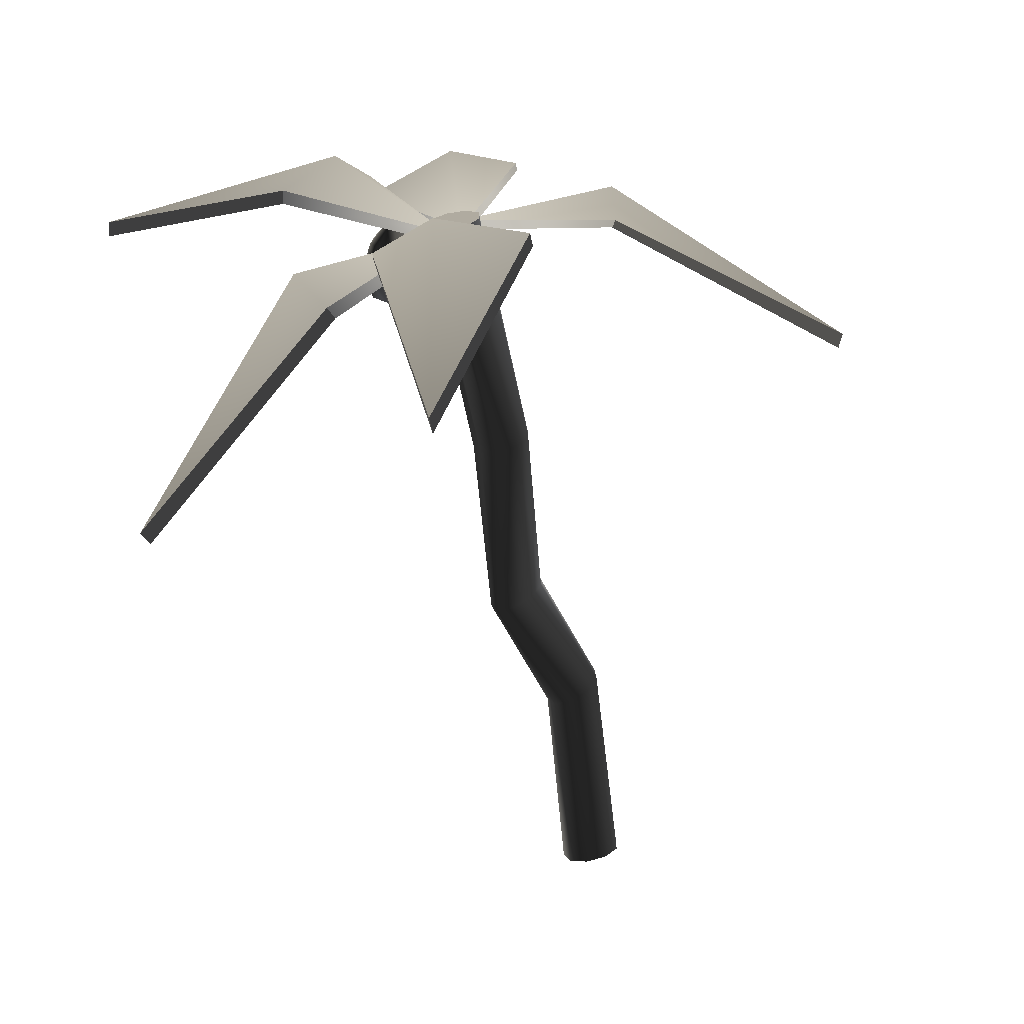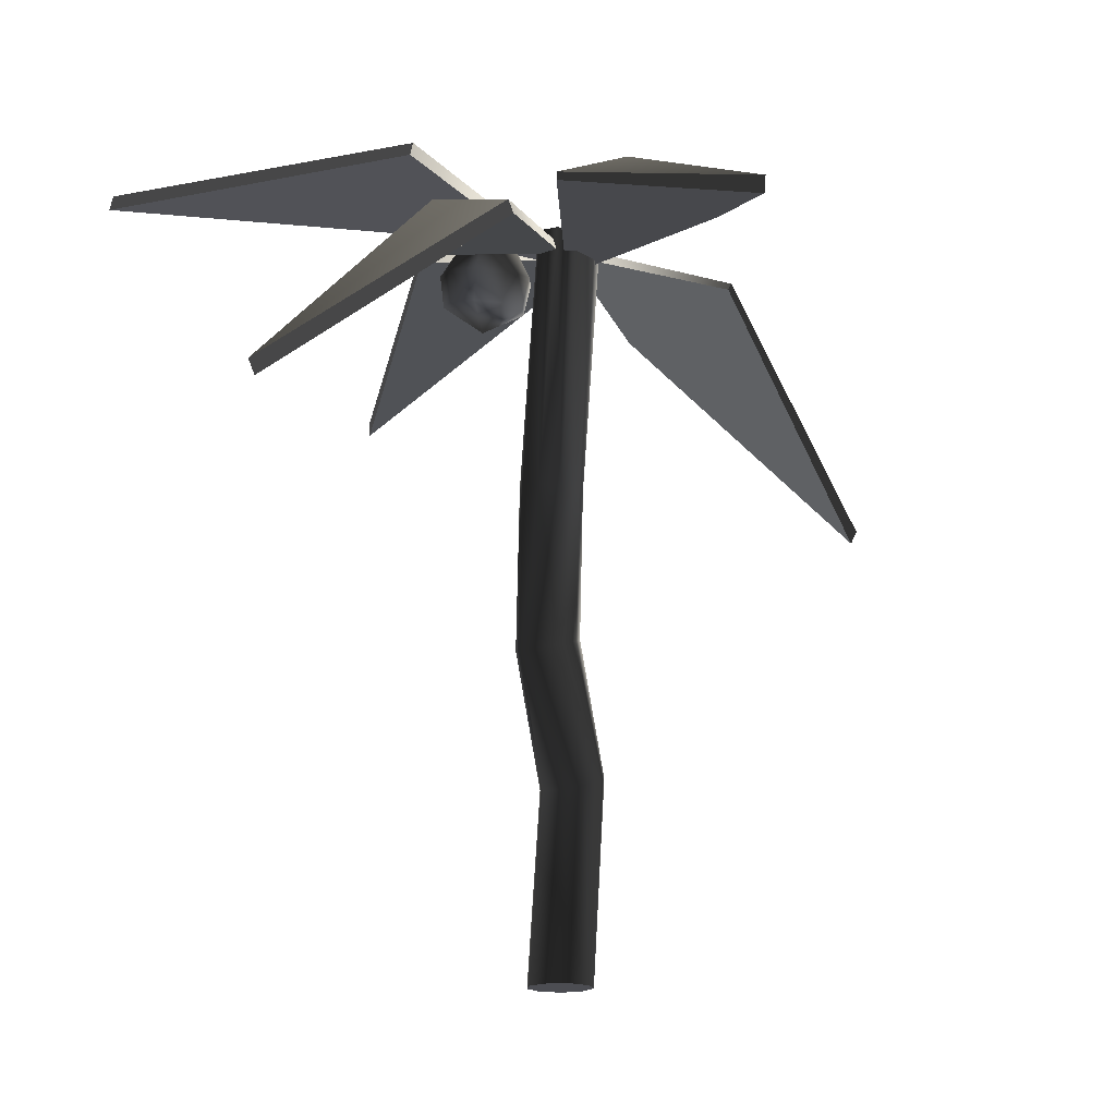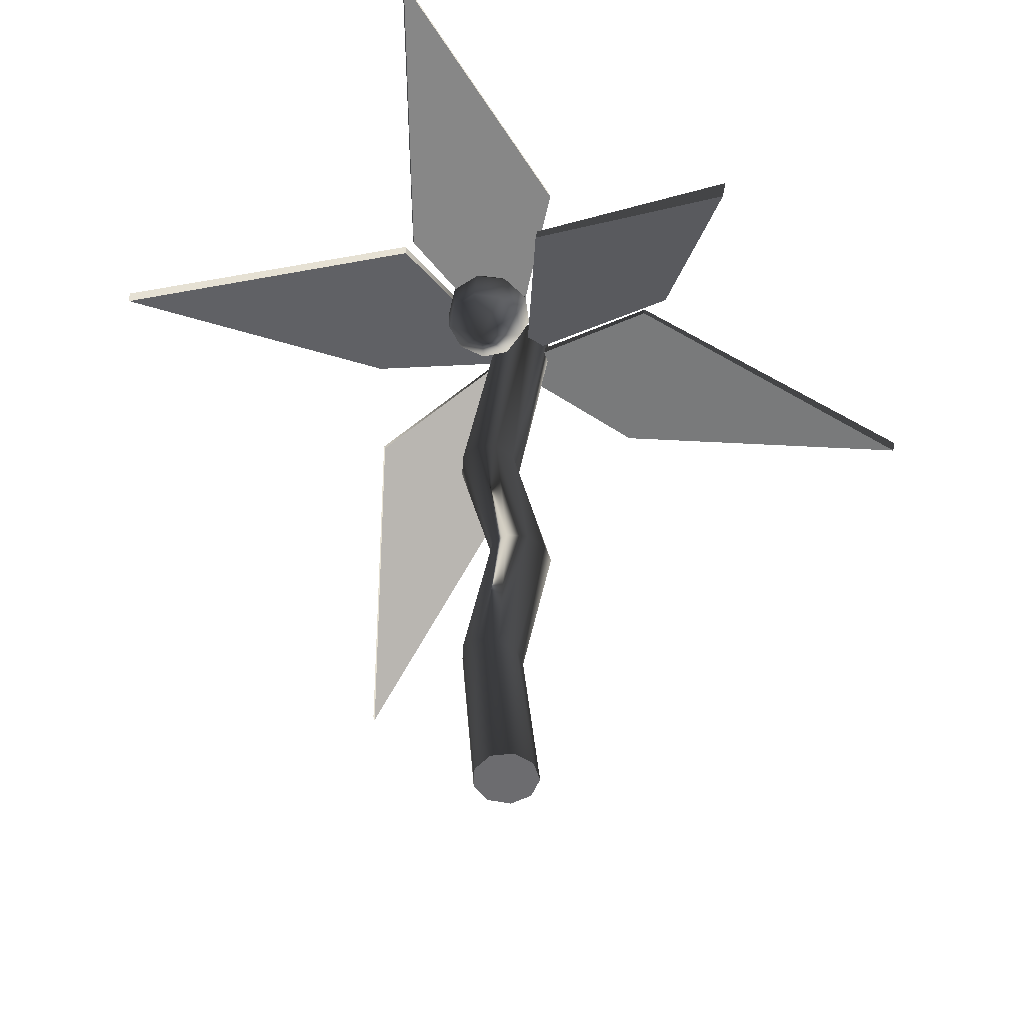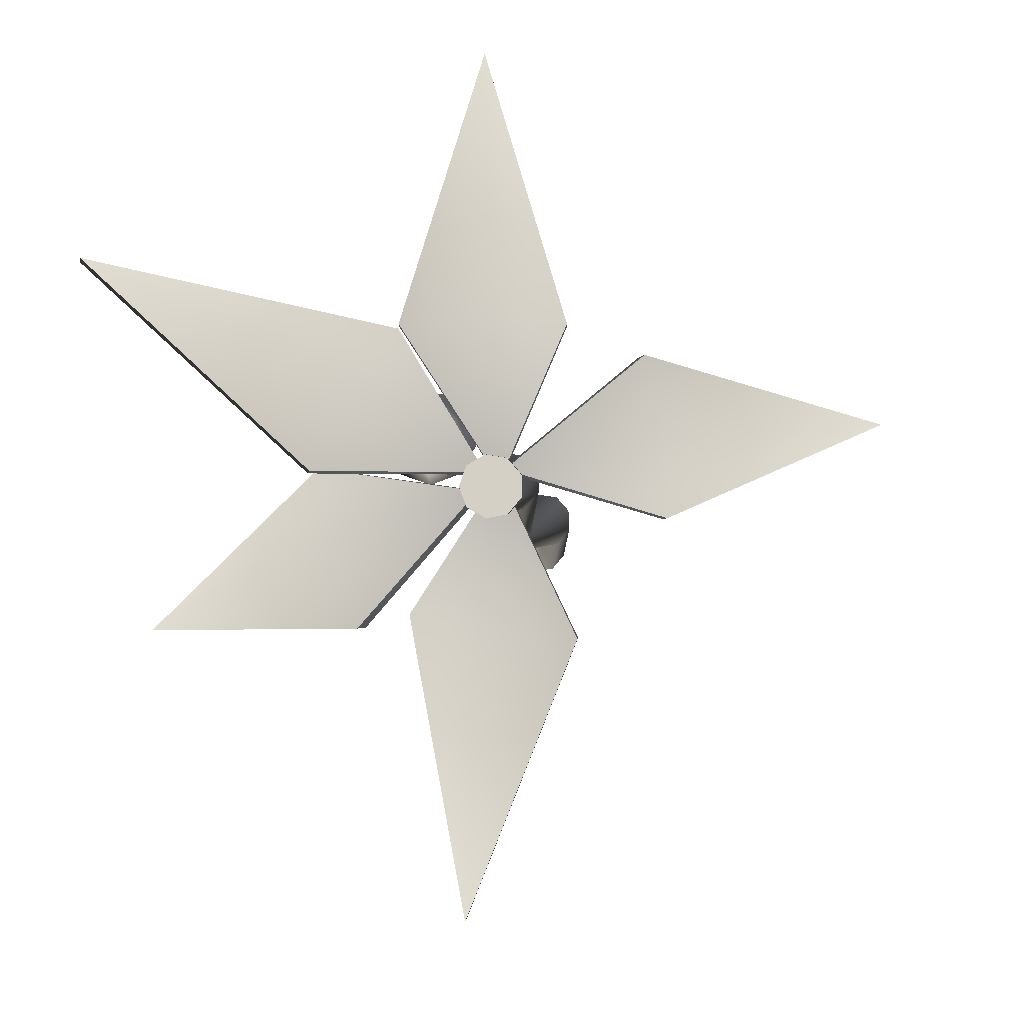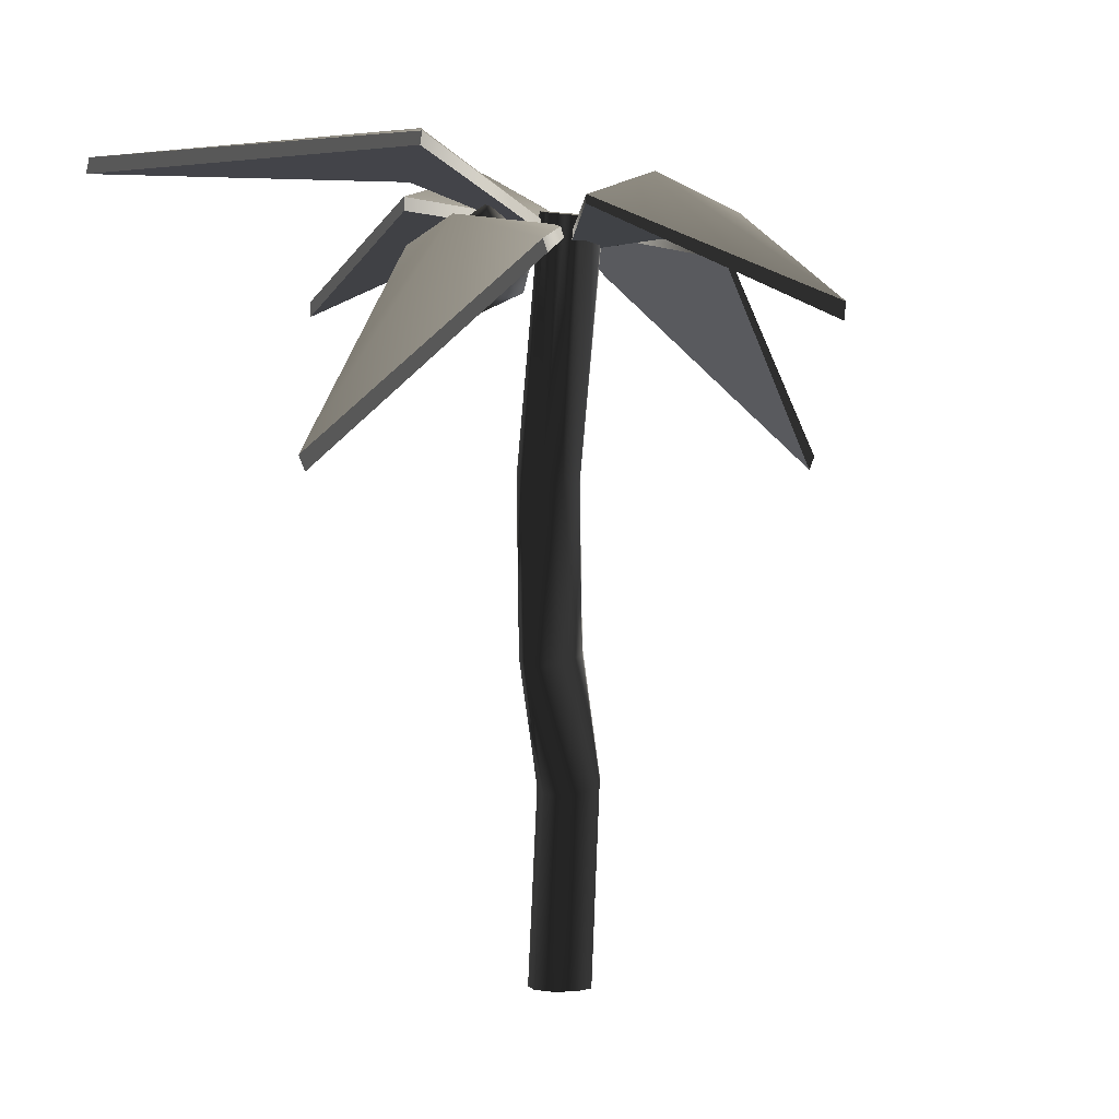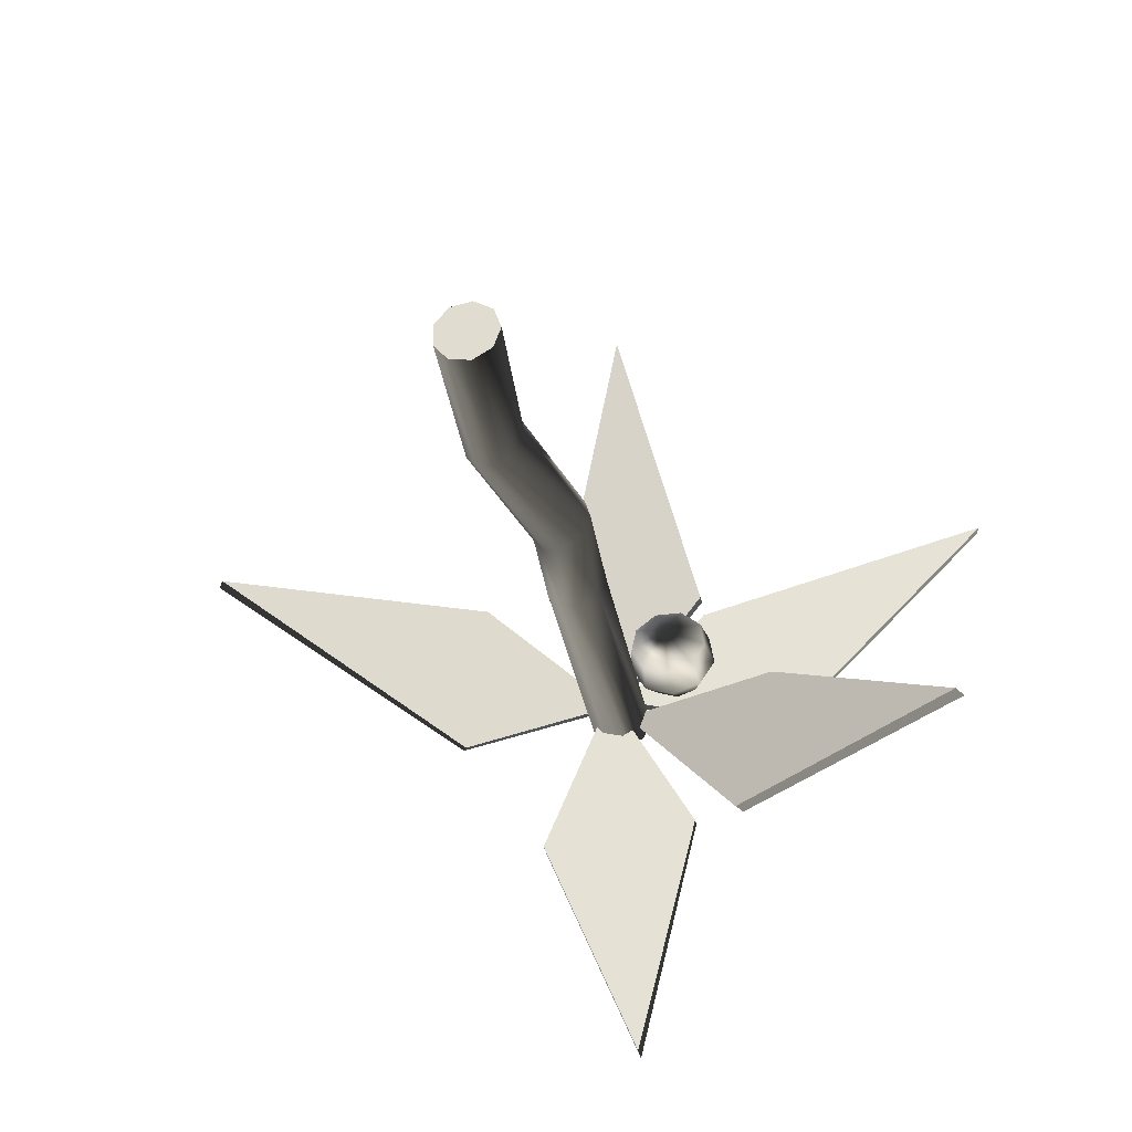
<metadata>
{"format":"obj","ext":"obj","renderer":"f3d","projection":"perspective","resolution":1024,"background":"white","views":[{"elev":-74.3,"azim":-168.0,"up":"+Z"},{"elev":-16.4,"azim":152.2,"up":"+Y"},{"elev":-53.8,"azim":77.4,"up":"+Y"},{"elev":-6.8,"azim":-175.7,"up":"+Z"},{"elev":1.2,"azim":143.0,"up":"+Y"},{"elev":-29.8,"azim":11.5,"up":"+Z"}]}
</metadata>
<code>
v  0.06802 3.533 -0.106
v  0.8458 3.407 0.02606
v  0.8253 3.525 -0.3109
v  0.6533 3.396 -0.7403
v  1.846 2.454 -0.6742
v  0.6225 3.336 -0.7339
v  0.04323 3.485 -0.1009
v  0.8277 3.372 0.02972
v  1.811 2.385 -0.6669
v  0.03353 3.516 -0.01589
v  0.415 3.807 0.6232
v  0.5488 3.986 0.3439
v  0.8102 3.915 -0.05245
v  1.922 3.814 0.9817
v  0.8258 3.85 -0.05658
v  0.04625 3.464 -0.01907
v  0.4242 3.769 0.6208
v  1.94 3.738 0.9769
v  -0.03751 3.537 -0.05562
v  -0.3635 3.711 0.6529
v  -0.03242 3.846 0.6659
v  0.4266 3.705 0.6656
v  0.05833 3.299 2.085
v  0.4285 3.637 0.6608
v  -0.03592 3.483 -0.05944
v  -0.3624 3.671 0.65
v  0.06055 3.22 2.08
v  -0.06262 3.57 -0.009377
v  -0.8197 3.444 -0.2312
v  -0.8388 3.563 0.1058
v  -0.718 3.434 0.5523
v  -1.895 2.492 0.3476
v  -0.6866 3.374 0.5497
v  -0.03751 3.522 -0.01144
v  -0.8013 3.41 -0.2327
v  -1.859 2.423 0.3446
v  0.1523 0 -0
v  0.1167 0 -0.0979
v  0.01764 0.8943 -0.04561
v  0.0561 0.8991 0.05102
v  0.02638 0 -0.1499
v  -0.07136 0.9119 -0.0971
v  -0.07613 0 -0.1319
v  -0.1689 0.9434 -0.07915
v  -0.143 0 -0.05213
v  -0.2296 0.9742 -0.000477
v  -0.143 0 0.05213
v  -0.225 0.99 0.1025
v  -0.07613 0 0.1318
v  -0.1573 0.9833 0.1812
v  0.02638 0 0.1499
v  -0.05801 0.9571 0.199
v  0.1167 0 0.0979
v  0.02606 0.924 0.1476
v  0.02638 3.566 -0.2389
v  -0.07613 3.569 -0.2209
v  0.02638 3.61 0.05769
v  0.1167 3.573 -0.1874
v  -0.143 3.595 -0.0391
v  -0.143 3.58 -0.1421
v  -0.07613 3.607 0.03989
v  0.1167 3.602 0.006357
v  0.1523 3.588 -0.09043
v  -0.0302 3.471 -0.01987
v  0.3802 3.606 -0.6918
v  0.04895 3.724 -0.7584
v  -0.4005 3.562 -0.8061
v  0.1672 3.069 -2.129
v  -0.4005 3.495 -0.7962
v  -0.0302 3.417 -0.01208
v  0.3802 3.567 -0.6861
v  0.1672 2.991 -2.118
v  0.3094 3.641 0.1486
v  0.3094 3.509 0.004609
v  0.2158 3.514 0.0383
v  0.1659 3.527 0.1236
v  0.1834 3.541 0.2206
v  0.2597 3.551 0.2838
v  0.3592 3.551 0.2838
v  0.4356 3.541 0.2206
v  0.4528 3.527 0.1236
v  0.4029 3.514 0.0383
v  0.1659 3.373 -0.000954
v  0.3094 3.365 -0.0526
v  0.08964 3.392 0.1298
v  0.1162 3.414 0.2786
v  0.2331 3.429 0.3755
v  0.3857 3.429 0.3755
v  0.5027 3.414 0.2786
v  0.5291 3.392 0.1298
v  0.4528 3.373 -0.000954
v  0.1834 3.225 0.0418
v  0.3094 3.218 -0.003655
v  0.1162 3.242 0.1567
v  0.1395 3.261 0.2875
v  0.2424 3.274 0.3728
v  0.3765 3.274 0.3728
v  0.4793 3.261 0.2875
v  0.5027 3.242 0.1567
v  0.4356 3.225 0.0418
v  0.3094 3.135 0.2071
v  0.1167 2.348 -0.006357
v  0.1523 2.362 0.09043
v  0.02638 2.34 -0.05769
v  -0.07613 2.342 -0.03989
v  -0.143 2.354 0.0391
v  -0.143 2.369 0.1421
v  -0.07613 2.381 0.2209
v  0.02638 2.384 0.2389
v  0.1167 2.376 0.1872
v  0.2362 1.515 -0.05102
v  0.1977 1.51 -0.1476
v  0.1089 1.527 -0.199
v  0.01128 1.559 -0.1812
v  -0.04958 1.59 -0.1025
v  -0.04498 1.605 0.000477
v  0.02273 1.599 0.07915
v  0.1221 1.573 0.0971
v  0.2063 1.54 0.04561
g Cylinder006
f 1 2 3 4
f 3 2 5
f 3 5 4
f 1 4 6 7
f 8 9 5 2
f 5 9 6 4
f 1 7 8 2
f 8 7 6 9
f 10 11 12 13
f 12 11 14
f 12 14 13
f 10 13 15 16
f 17 18 14 11
f 14 18 15 13
f 10 16 17 11
f 17 16 15 18
f 19 20 21 22
f 21 20 23
f 21 23 22
f 19 22 24 25
f 26 27 23 20
f 23 27 24 22
f 19 25 26 20
f 26 25 24 27
f 28 29 30 31
f 30 29 32
f 30 32 31
f 28 31 33 34
f 35 36 32 29
f 32 36 33 31
f 28 34 35 29
f 35 34 33 36
f 37 38 39 40
f 39 38 41 42
f 42 41 43 44
f 44 43 45 46
f 46 45 47 48
f 47 49 50 48
f 49 51 52 50
f 51 53 54 52
f 53 37 40 54
f 49 47 38 51
f 43 38 47 45
f 43 41 38
f 51 38 37 53
f 55 56 57 58
f 59 57 56 60
f 59 61 57
f 58 57 62 63
f 64 65 66 67
f 66 65 68
f 66 68 67
f 64 67 69 70
f 71 72 68 65
f 68 72 69 67
f 64 70 71 65
f 73 74 75
f 73 75 76
f 73 76 77
f 73 77 78
f 73 78 79
f 73 79 80
f 73 80 81
f 73 81 82
f 73 82 74
f 83 75 74 84
f 85 76 75 83
f 86 77 76 85
f 87 78 77 86
f 88 79 78 87
f 89 80 79 88
f 90 81 80 89
f 91 82 81 90
f 84 74 82 91
f 92 83 84 93
f 94 85 83 92
f 95 86 85 94
f 96 87 86 95
f 97 88 87 96
f 98 89 88 97
f 99 90 89 98
f 100 91 90 99
f 93 84 91 100
f 101 92 93
f 101 94 92
f 101 95 94
f 101 96 95
f 101 97 96
f 101 98 97
f 101 99 98
f 101 100 99
f 101 93 100
f 102 58 63 103
f 104 55 58 102
f 105 56 55 104
f 106 60 56 105
f 107 59 60 106
f 108 61 59 107
f 109 57 61 108
f 110 62 57 109
f 103 63 62 110
f 111 112 102 103
f 113 104 102 112
f 114 105 104 113
f 115 106 105 114
f 116 107 106 115
f 117 108 107 116
f 117 118 109 108
f 118 119 110 109
f 119 111 103 110
f 39 112 111 40
f 42 113 112 39
f 44 114 113 42
f 46 115 114 44
f 48 116 115 46
f 50 117 116 48
f 52 118 117 50
f 54 119 118 52
f 40 111 119 54
f 71 70 69 72

</code>
